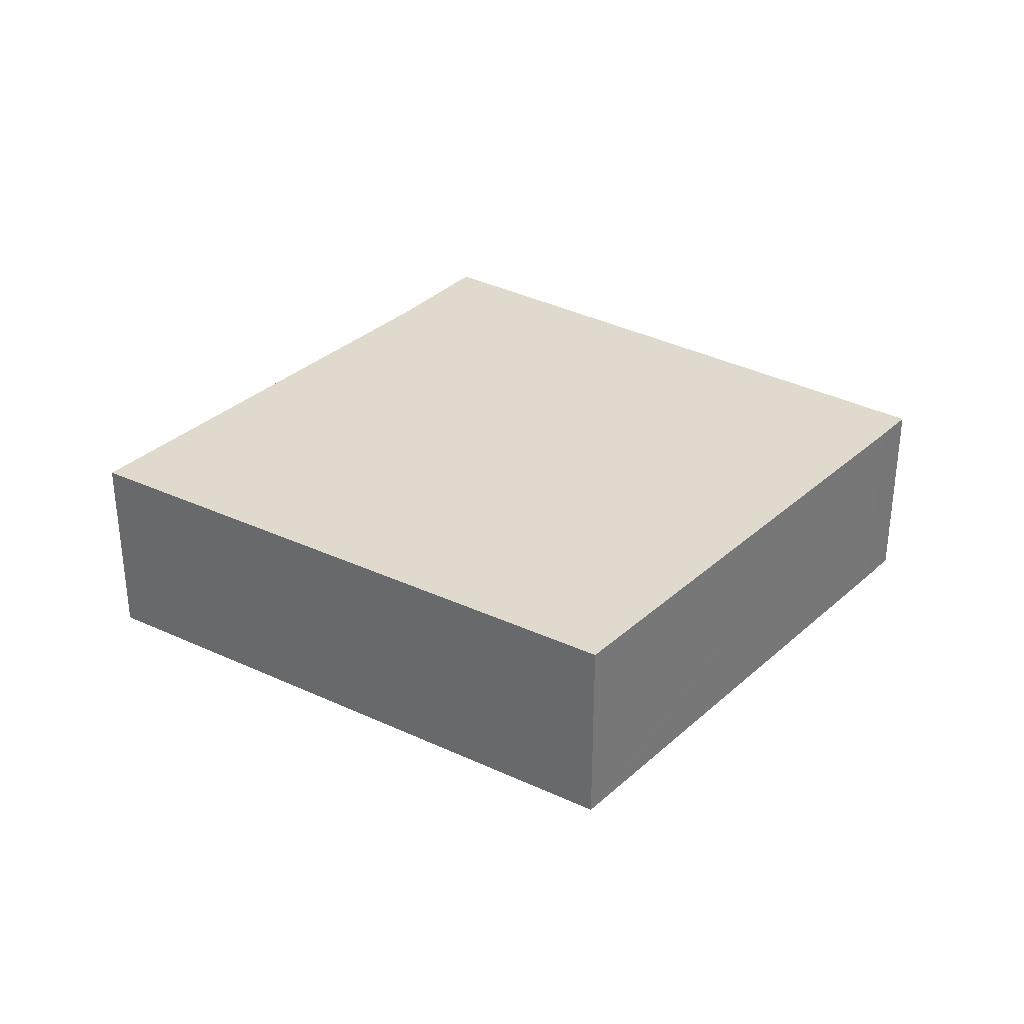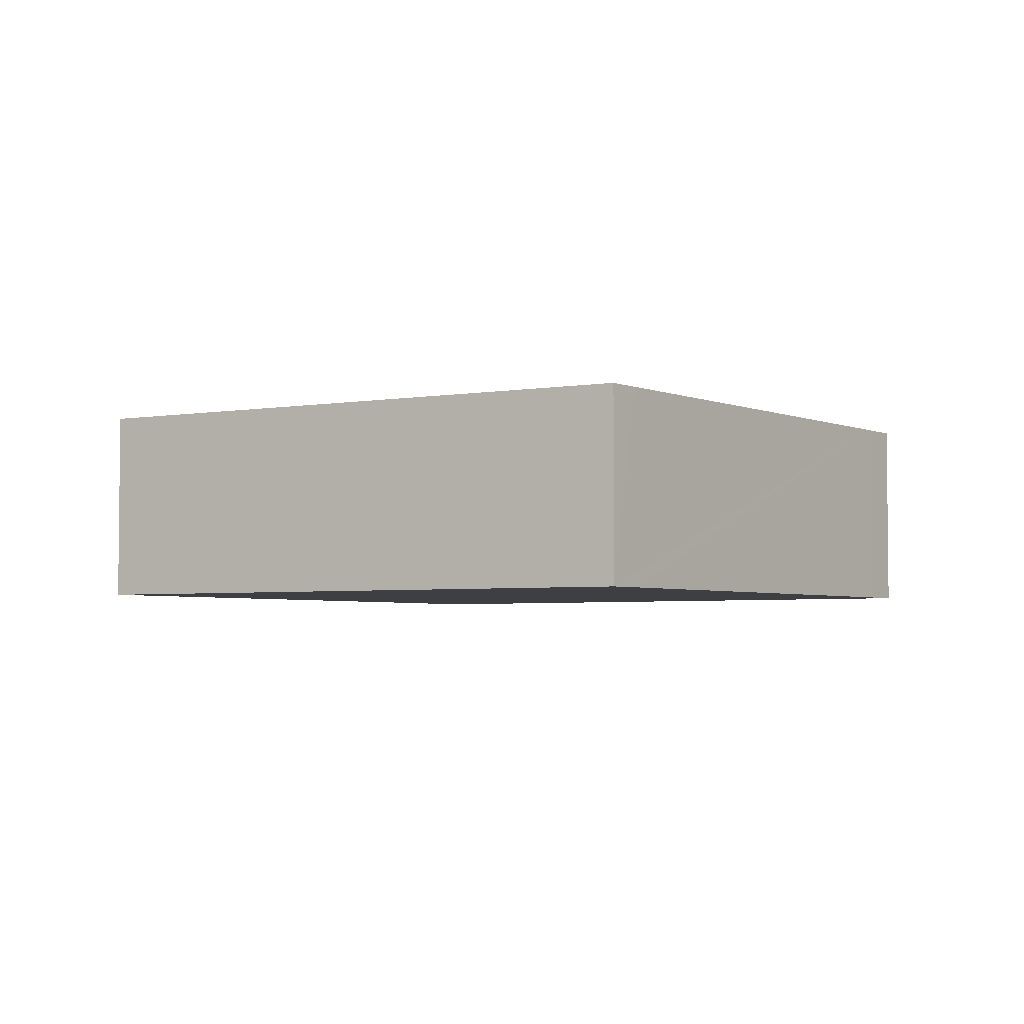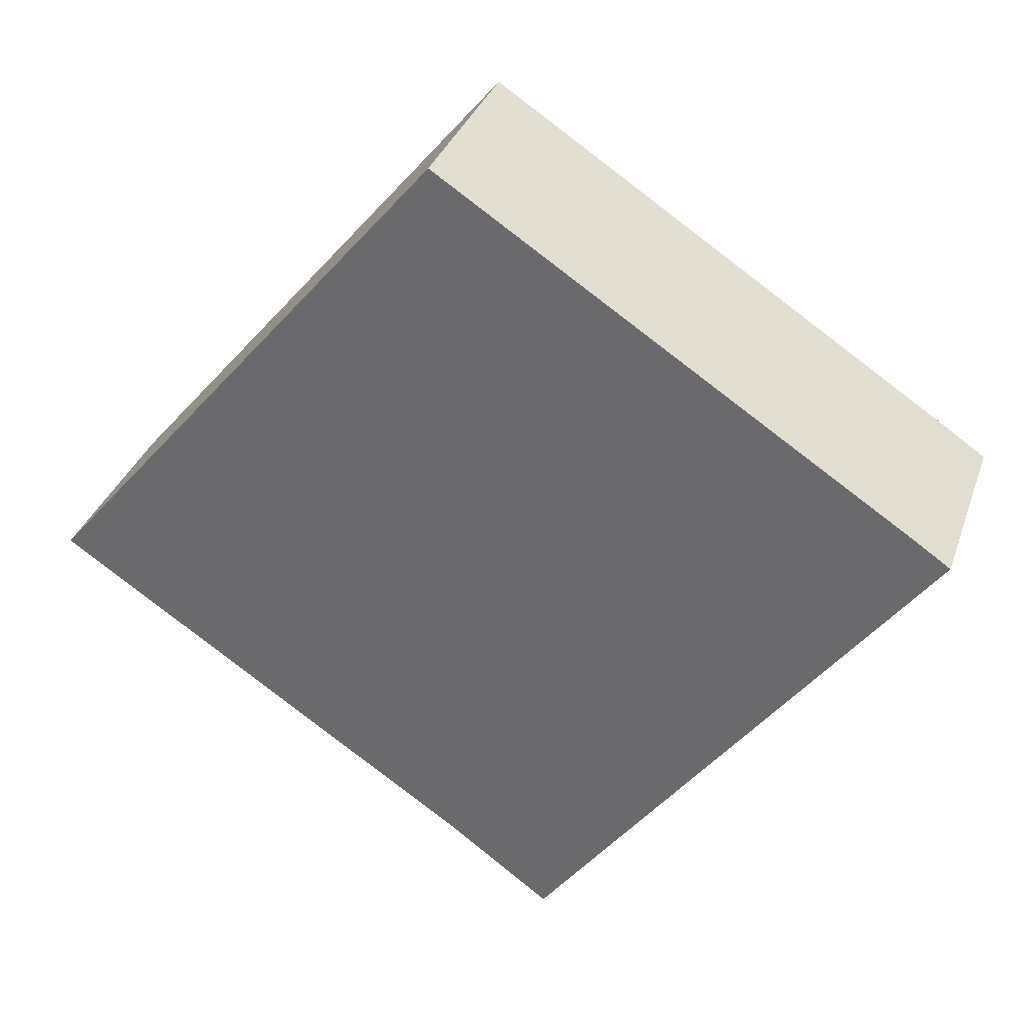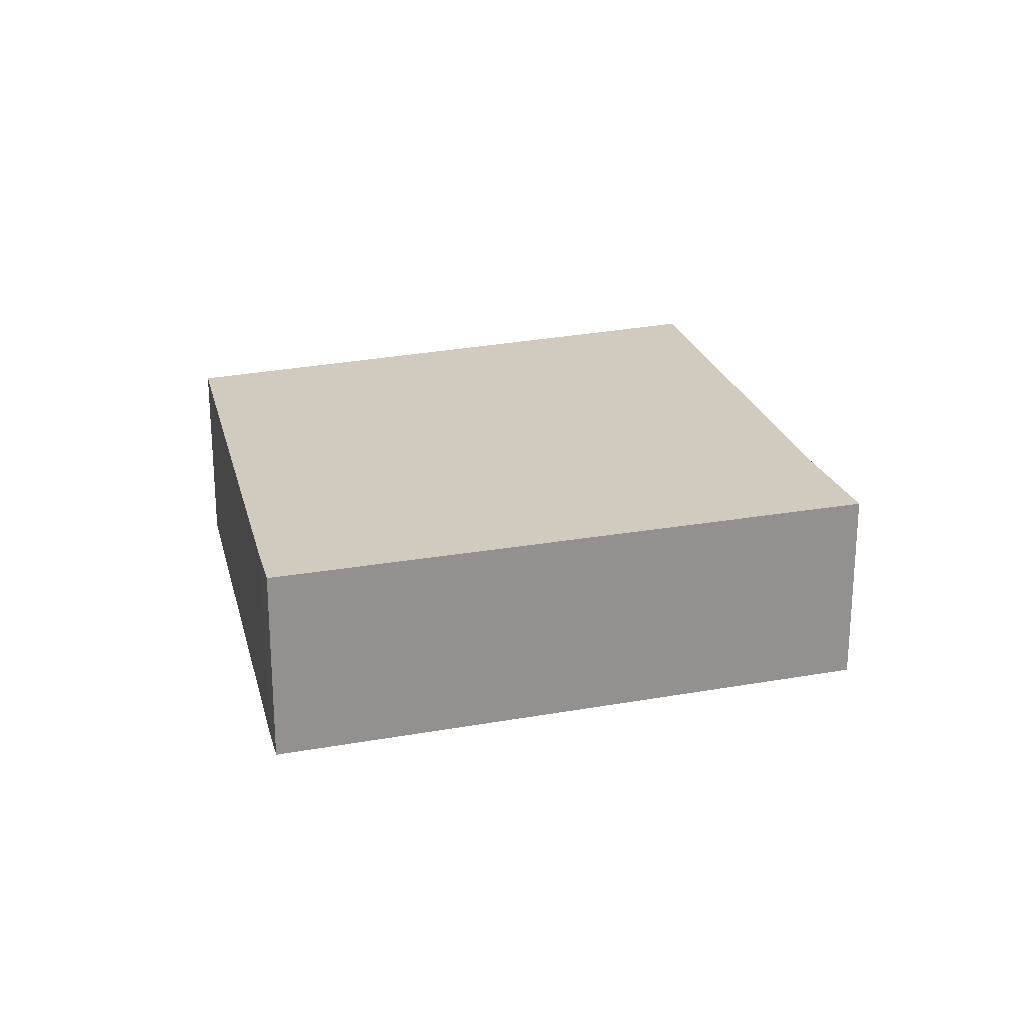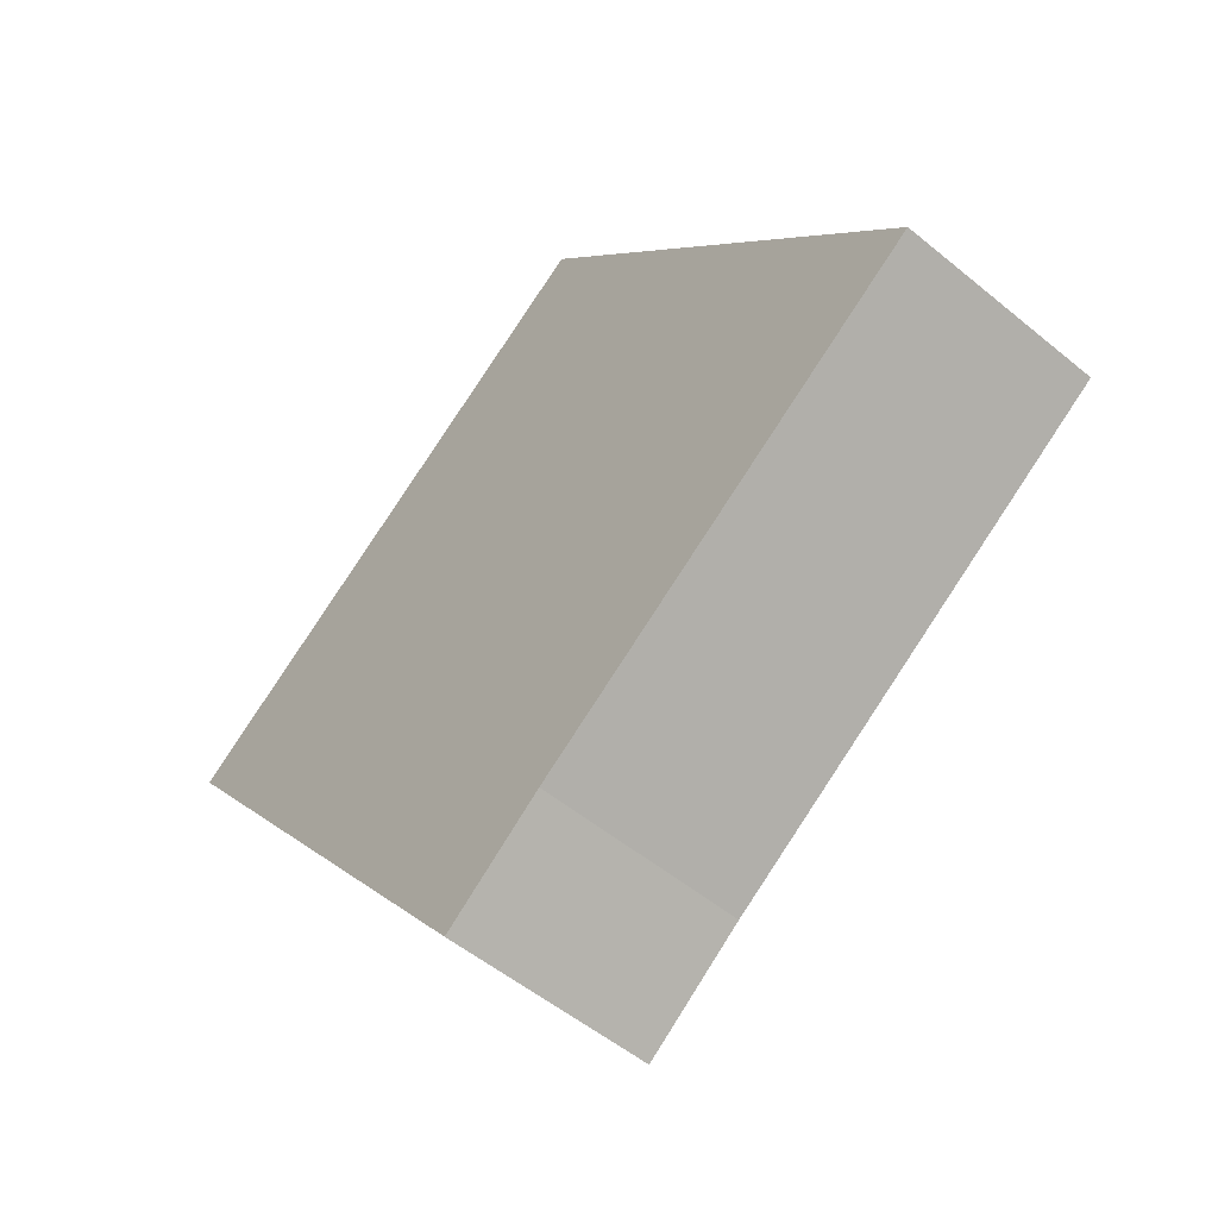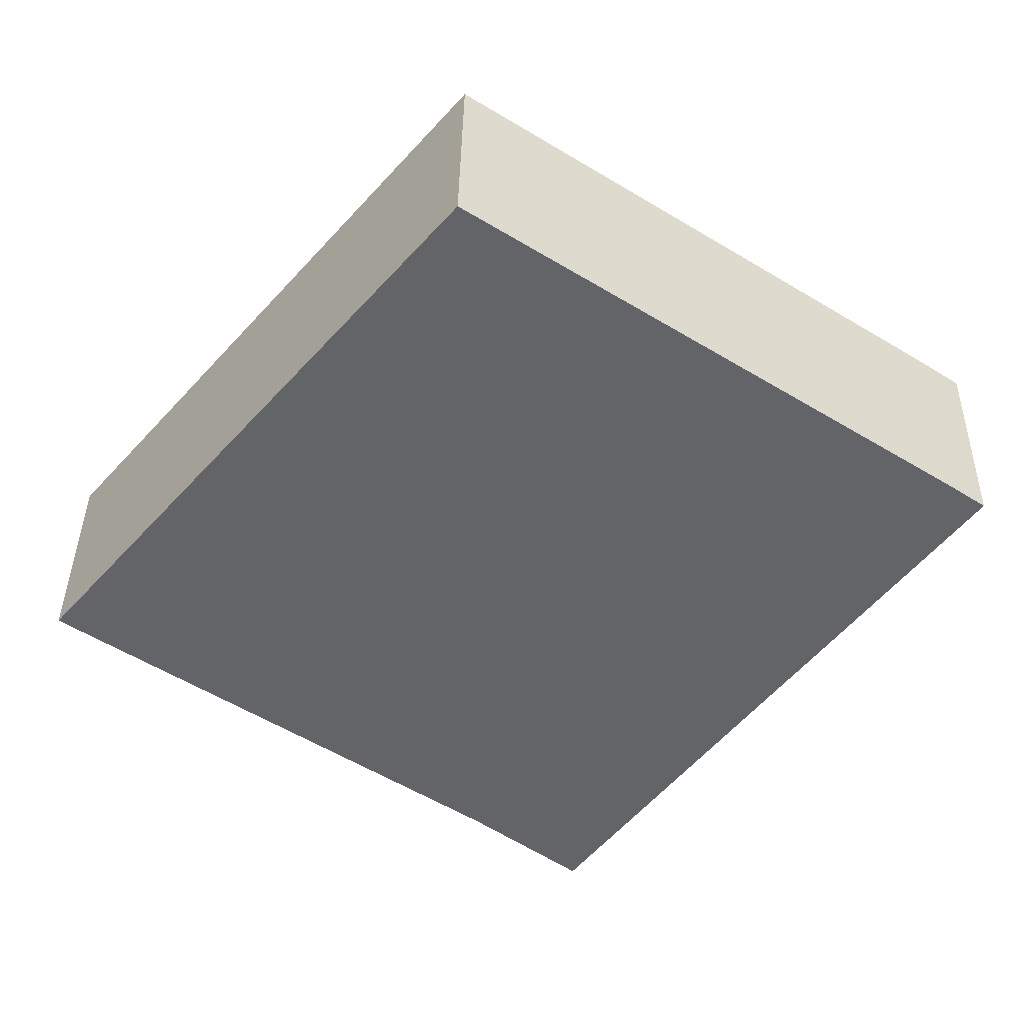
<metadata>
{"format":"obj","ext":"obj","renderer":"f3d","projection":"perspective","resolution":1024,"background":"white","views":[{"elev":32.9,"azim":-17.4,"up":"+Y"},{"elev":-3.8,"azim":-19.9,"up":"+Y"},{"elev":33.6,"azim":17.9,"up":"+Z"},{"elev":23.6,"azim":110.0,"up":"+Y"},{"elev":-53.2,"azim":-131.4,"up":"+Z"},{"elev":38.6,"azim":0.9,"up":"+Z"}]}
</metadata>
<code>
v  6.641 2.564 -4.547
v  11.09 2.564 2.331
v  11.55 2.564 2.015
v  10.99 2.564 2.393
v  5.606 2.564 5.923
v  5.19 2.564 6.195
v  1.036 2.564 1.236
v  5.313 2.564 -3.57
v  1.926 2.564 -1.294
v  0 2.564 1.57e-16
v  0.074 2.564 -0.05
v  0 0 0
v  1.036 -7.568e-17 1.236
v  5.19 -3.793e-16 6.195
v  5.606 -3.627e-16 5.923
v  10.99 -1.465e-16 2.393
v  11.09 -1.427e-16 2.331
v  11.55 -1.234e-16 2.015
v  6.641 2.784e-16 -4.547
v  5.313 2.186e-16 -3.57
v  1.926 7.923e-17 -1.294
v  0.074 3.062e-18 -0.05
g defaultobject
f 1 2 3
f 2 1 4
f 4 1 5
f 5 1 6
f 6 1 7
f 7 1 8
f 7 8 9
f 7 9 10
f 10 9 11
f 12 7 10
f 7 12 6
f 6 12 13
f 6 13 14
f 14 5 6
f 5 14 4
f 4 14 15
f 4 15 16
f 4 16 2
f 2 16 17
f 17 3 2
f 3 17 18
f 18 1 3
f 1 18 19
f 19 8 1
f 8 19 20
f 20 9 8
f 9 20 21
f 9 21 11
f 11 21 22
f 11 22 10
f 10 22 12
f 13 15 14
f 15 13 16
f 16 13 12
f 16 12 22
f 16 22 21
f 16 21 20
f 16 20 17
f 17 20 18
f 18 20 19

</code>
